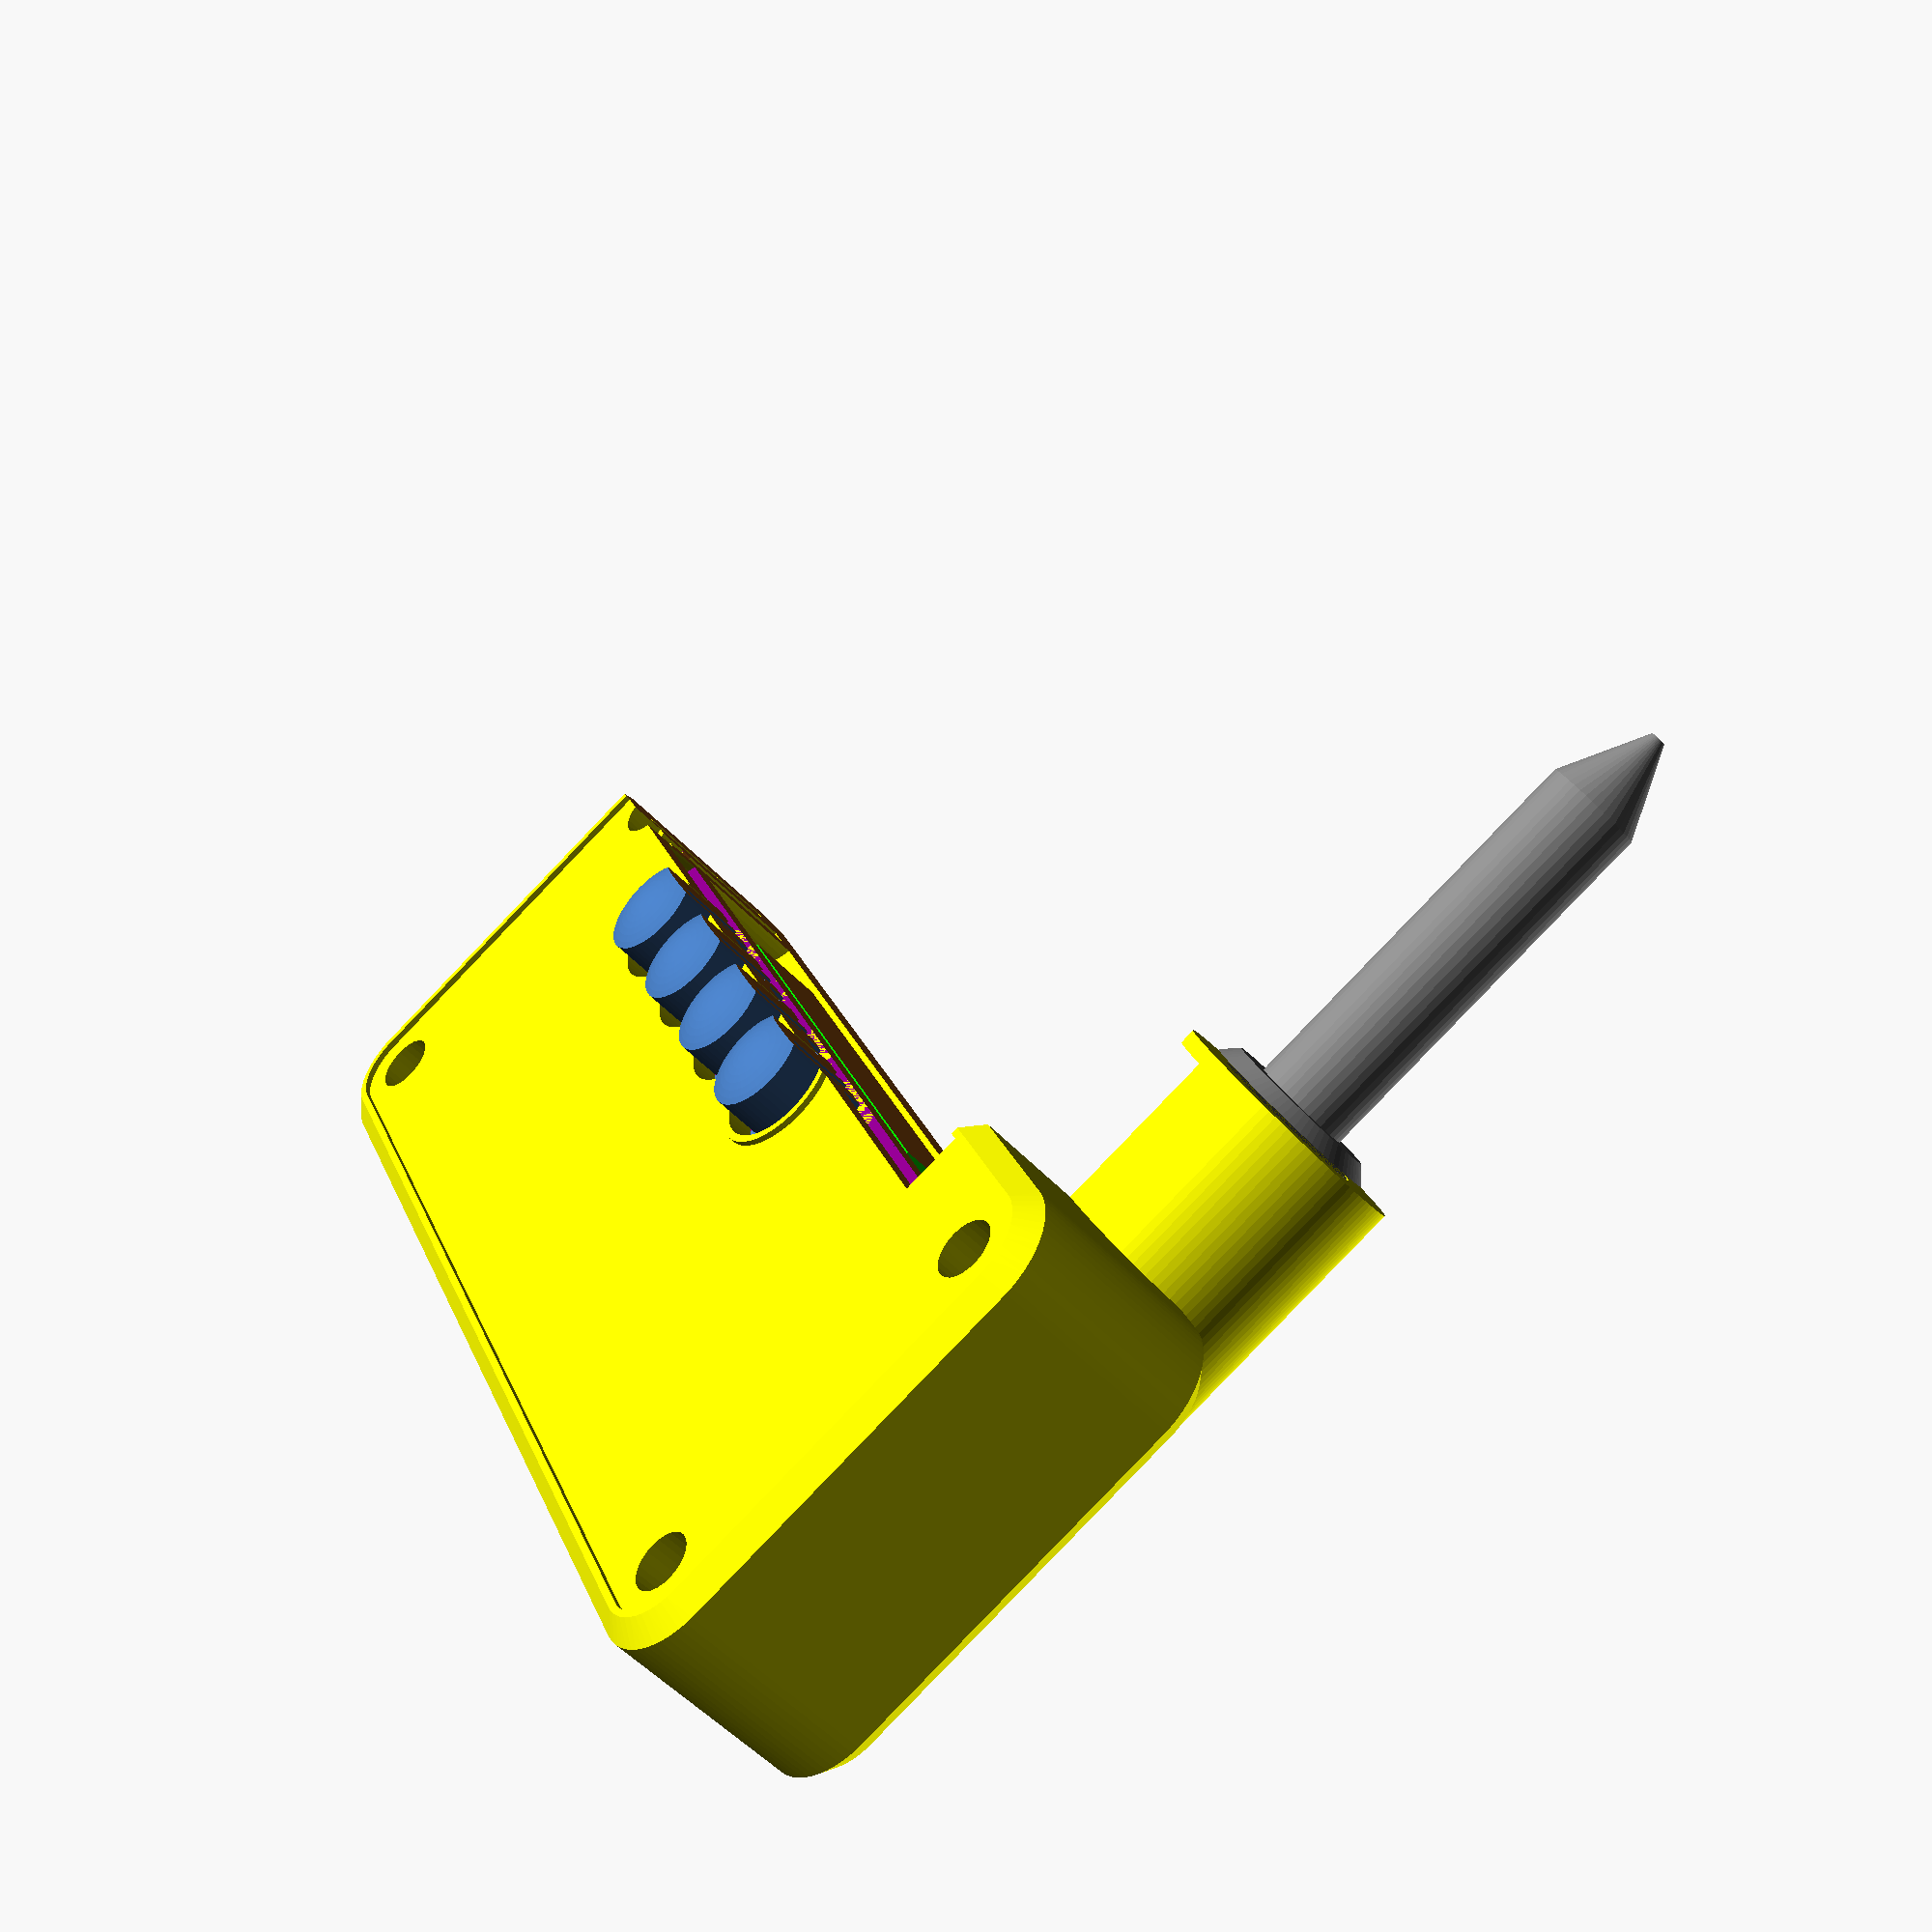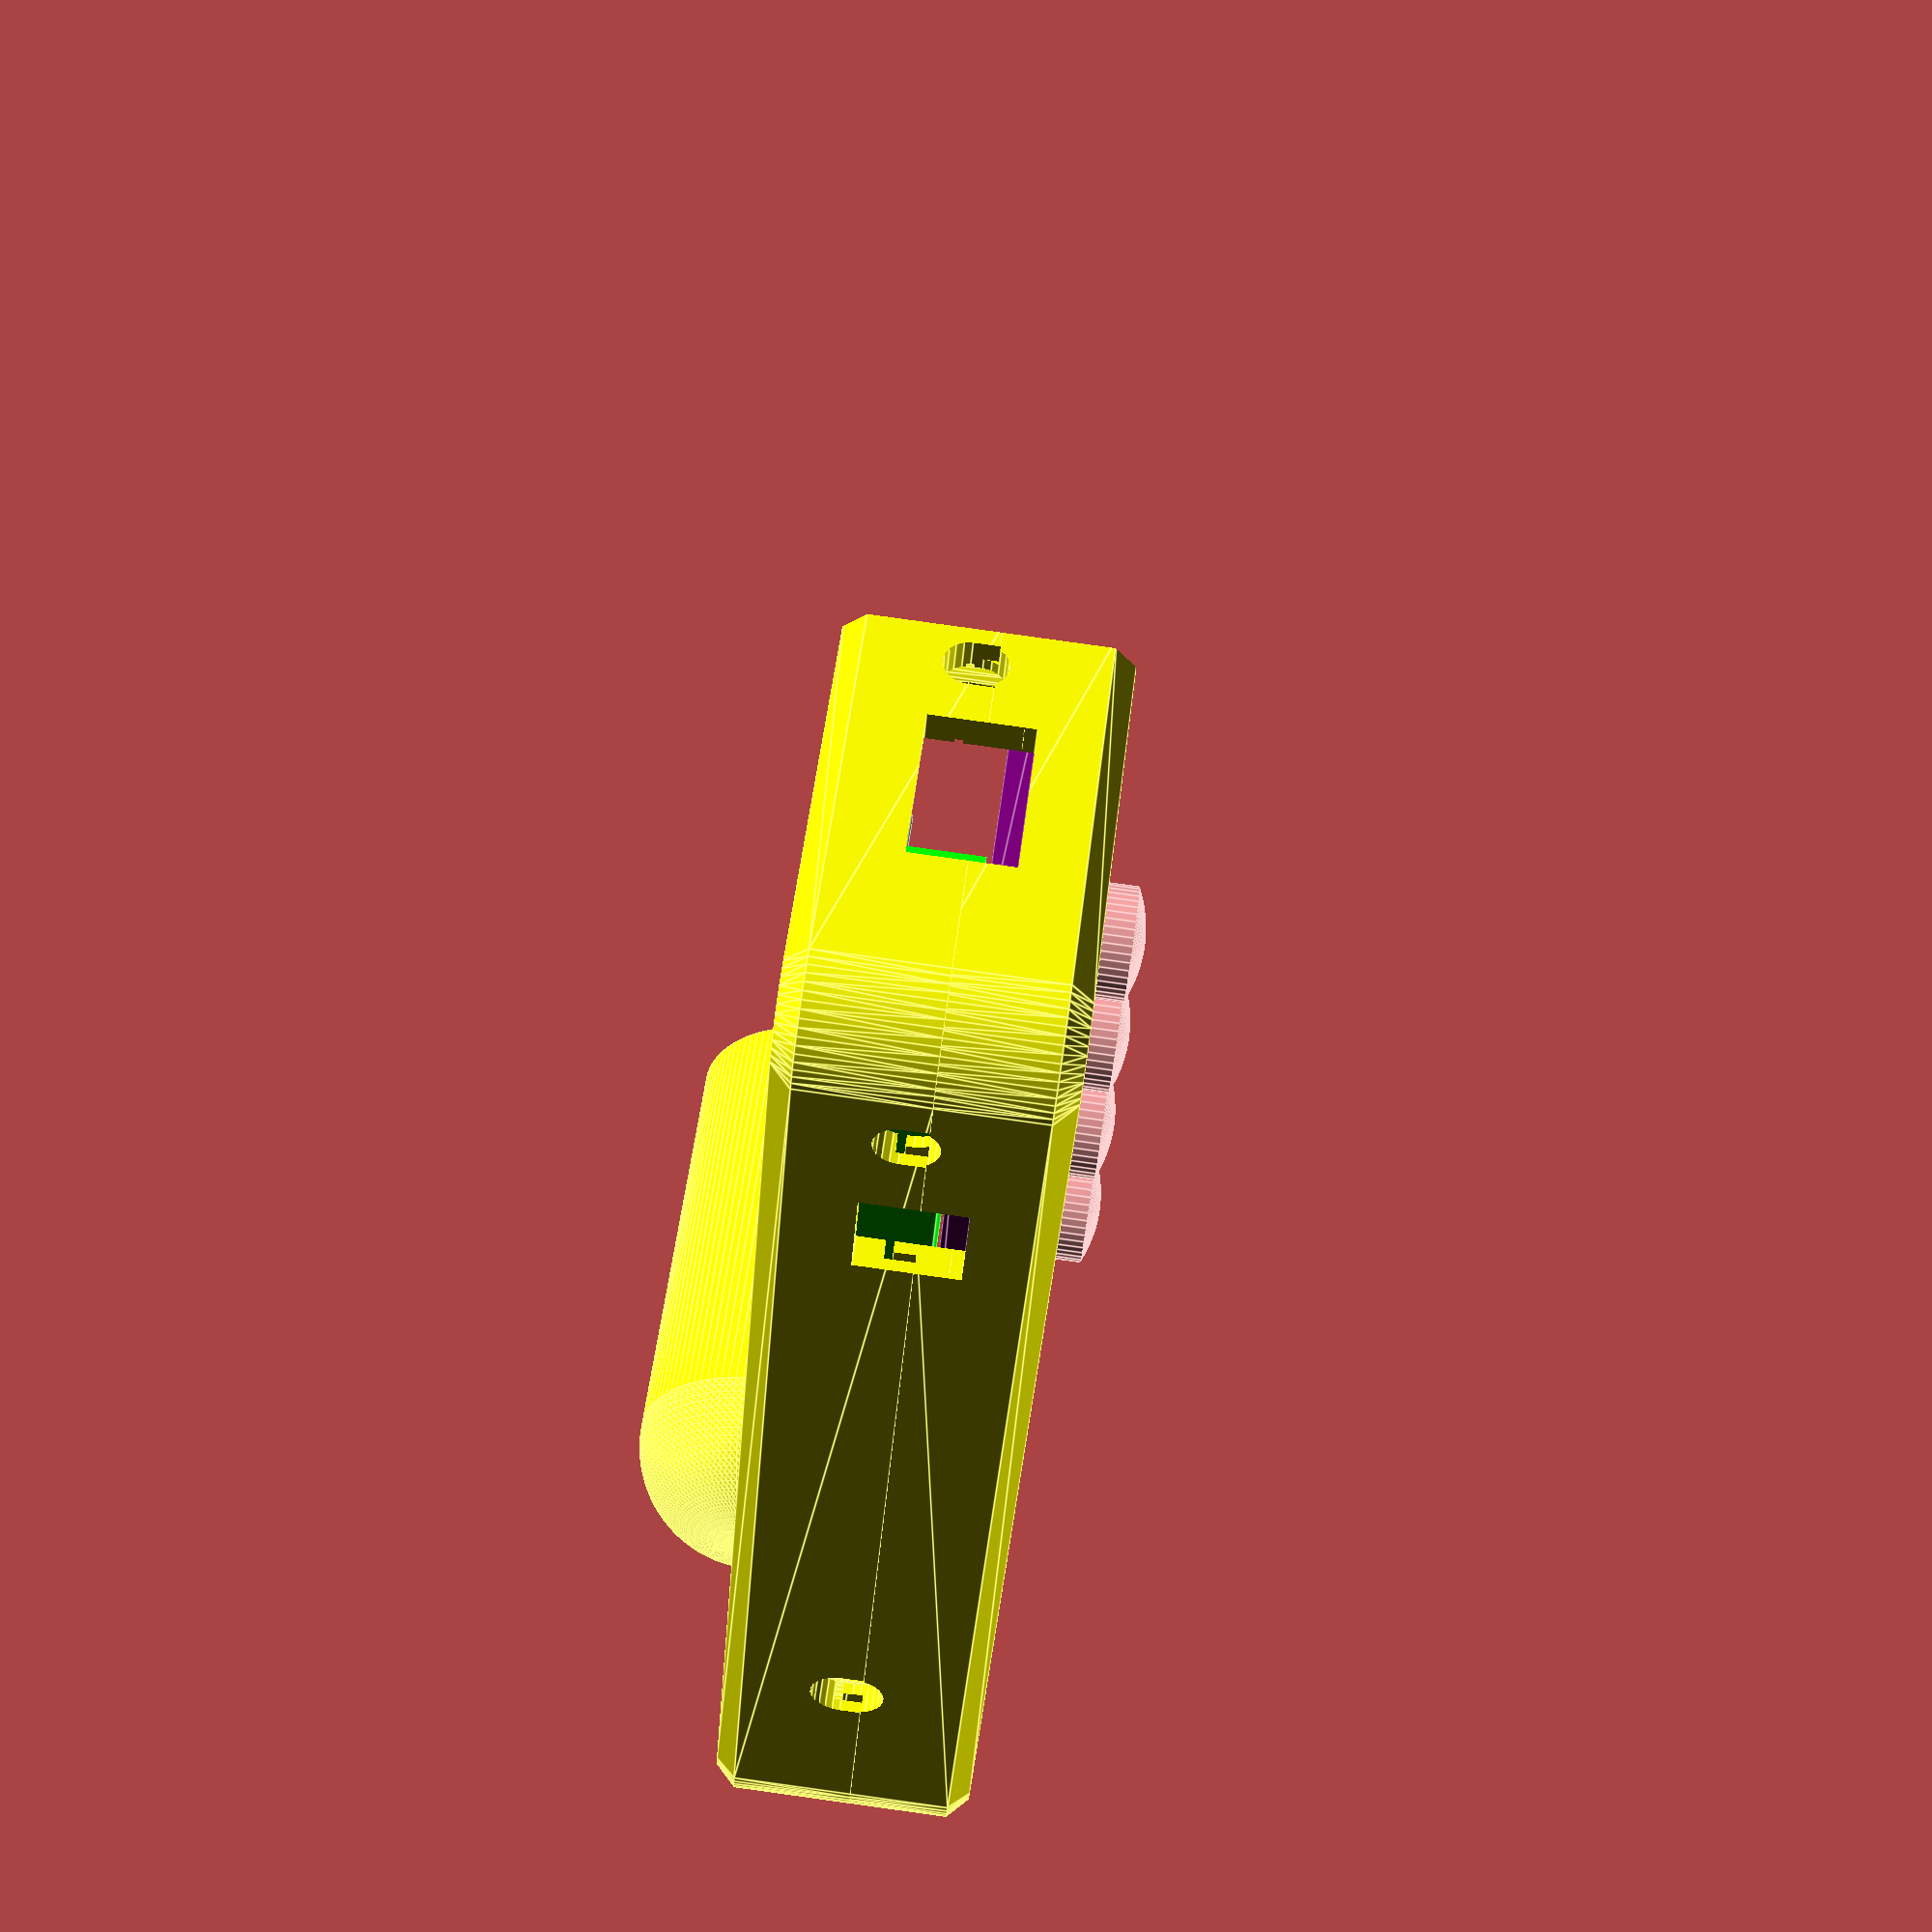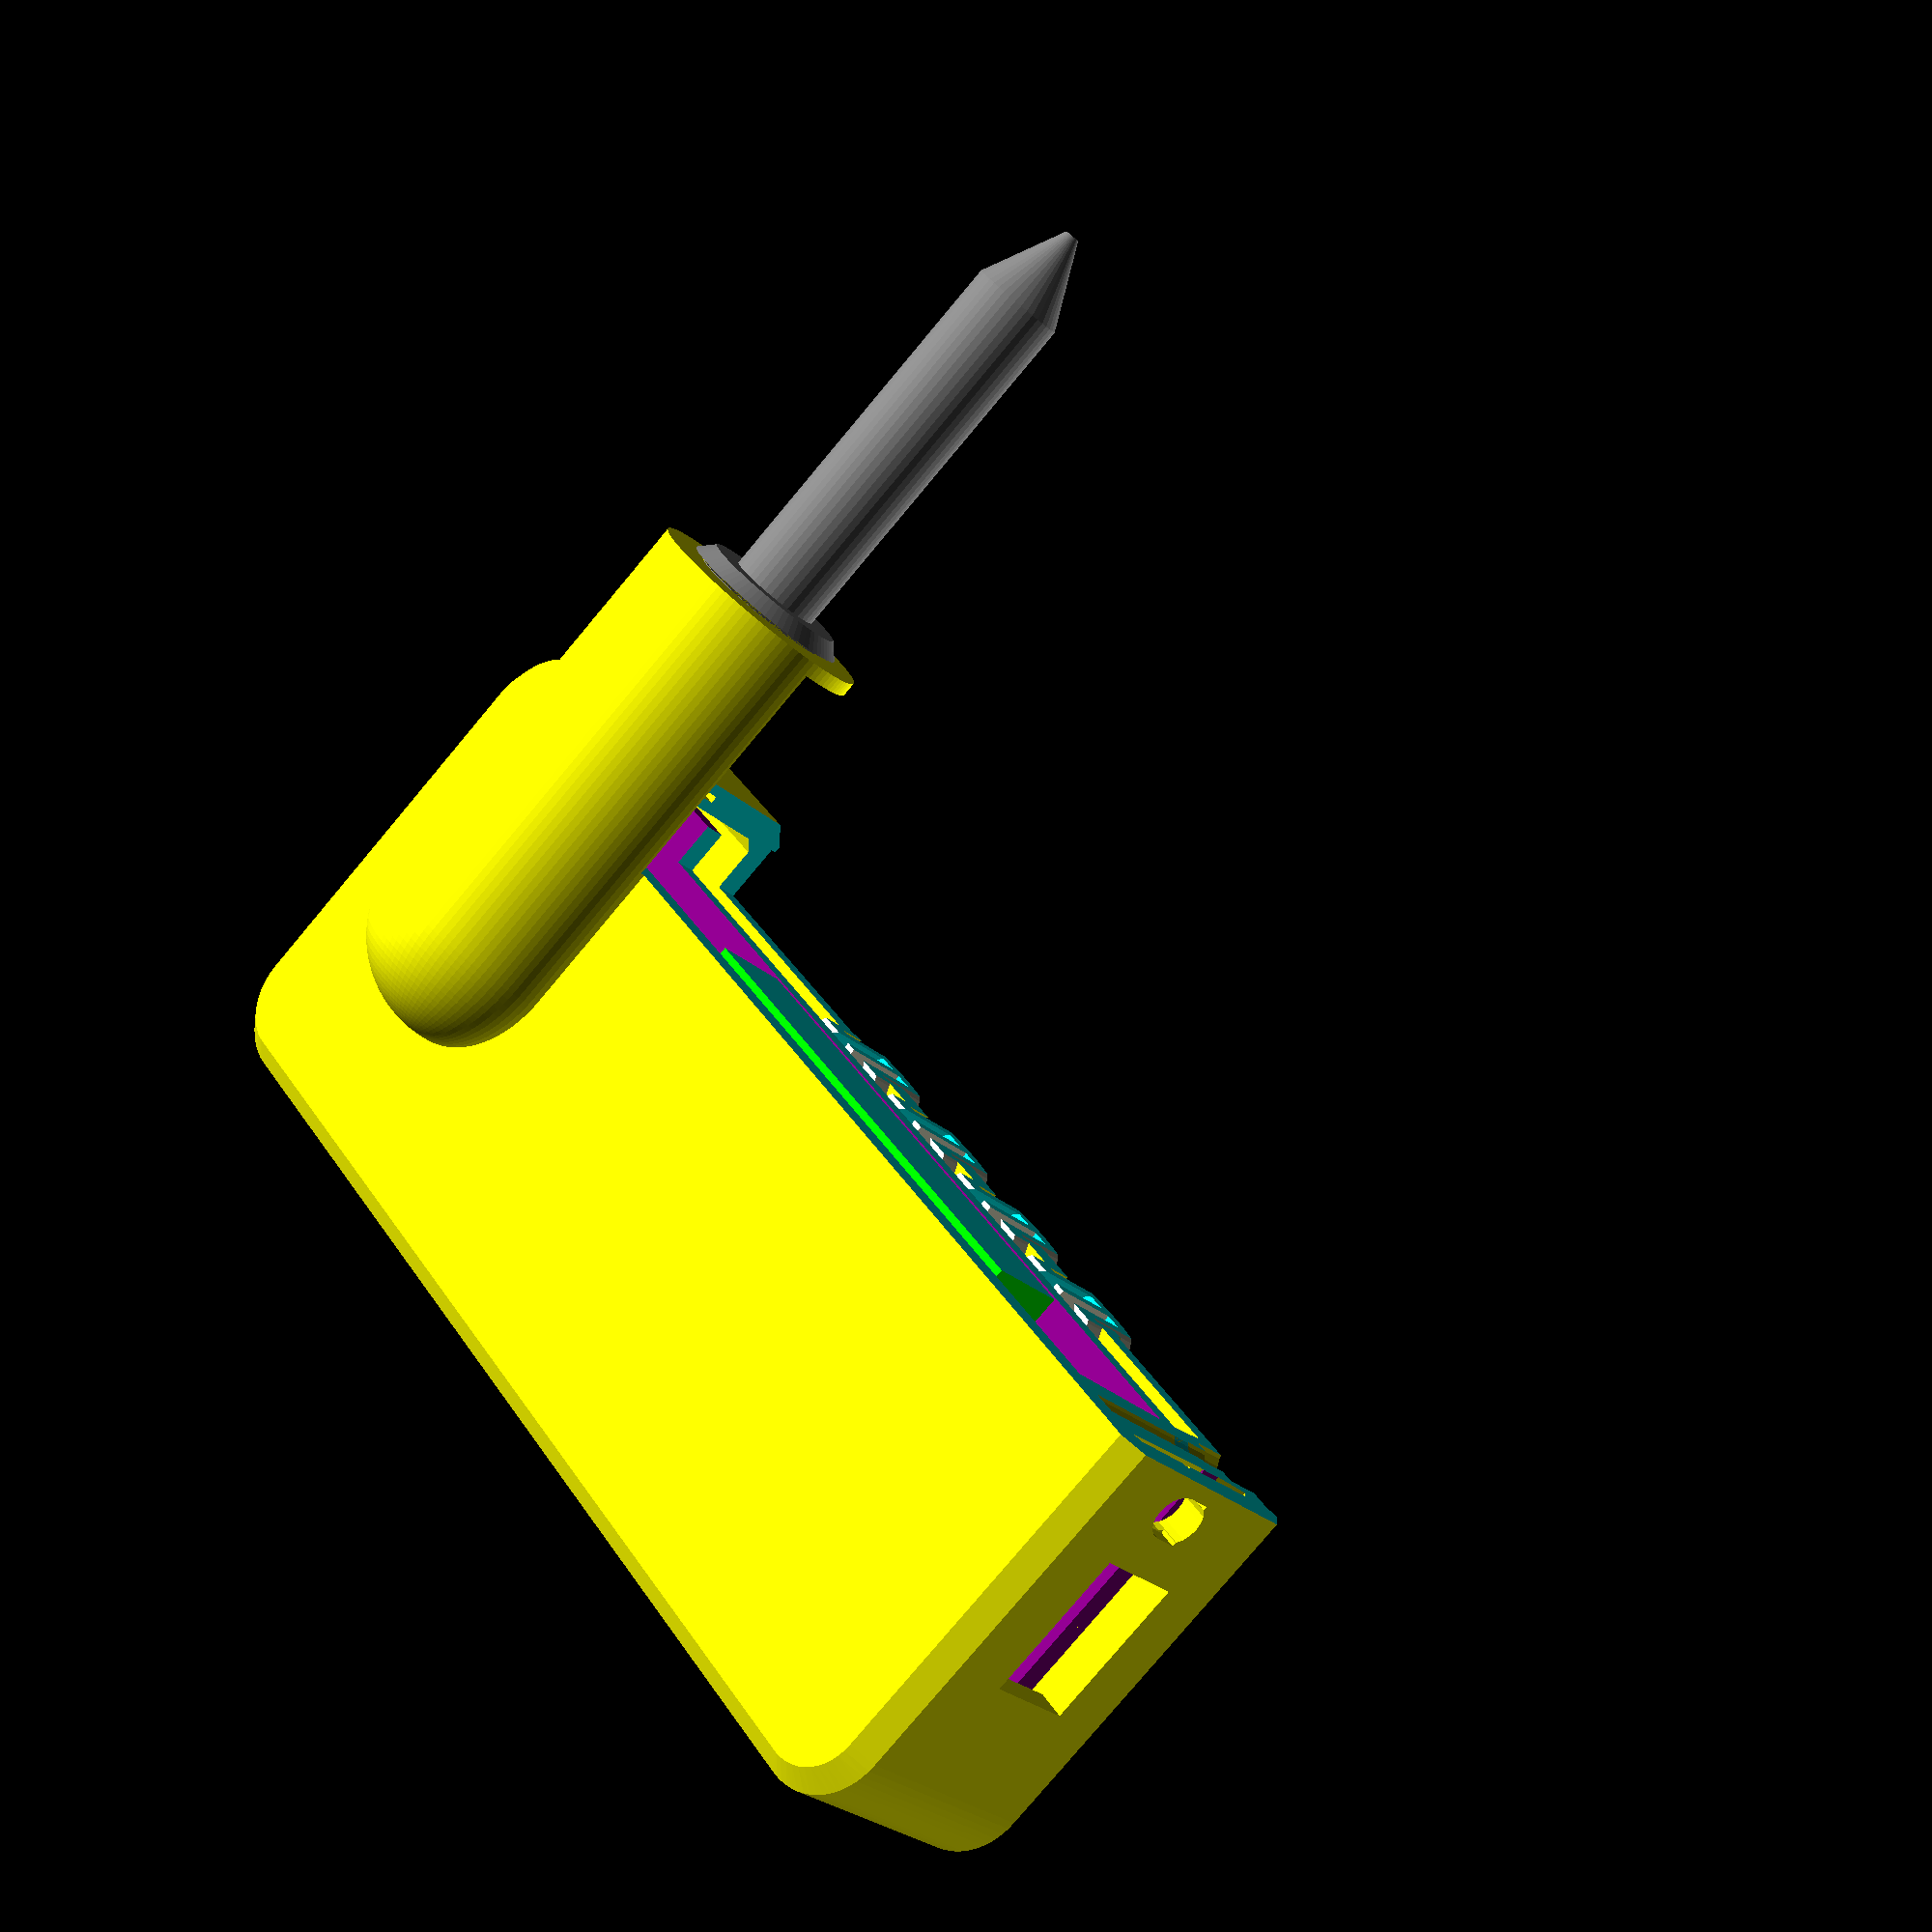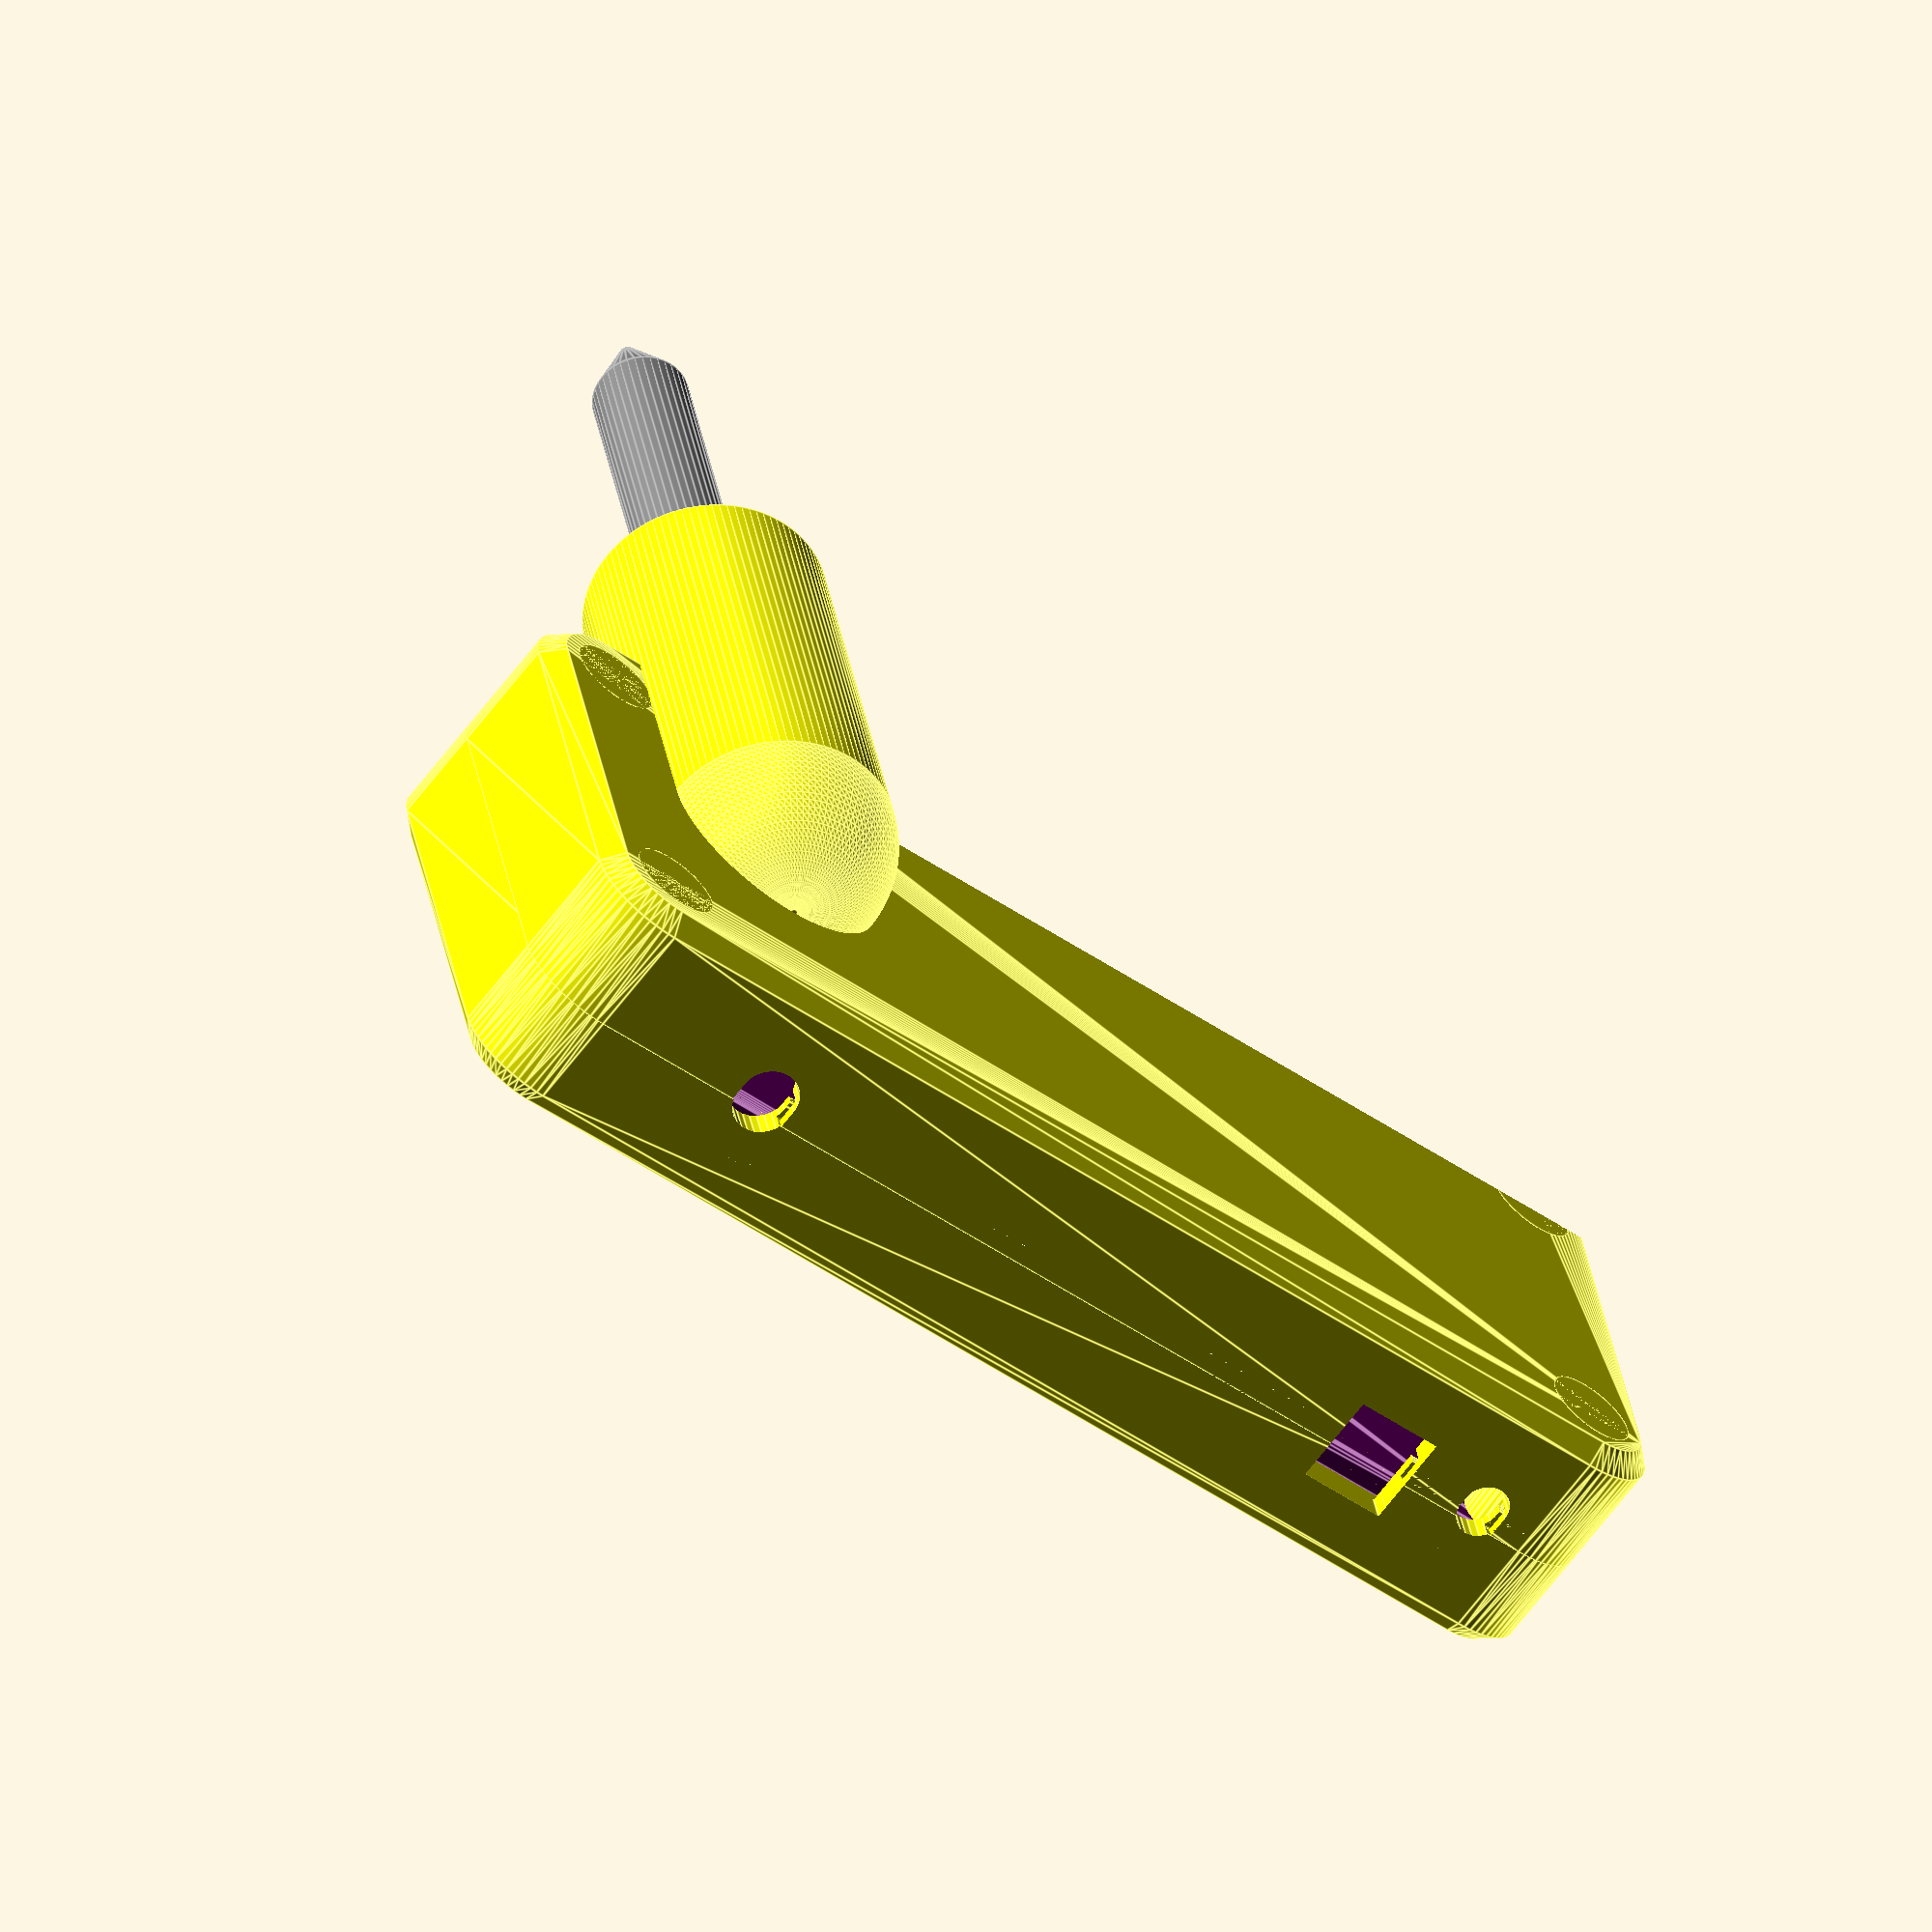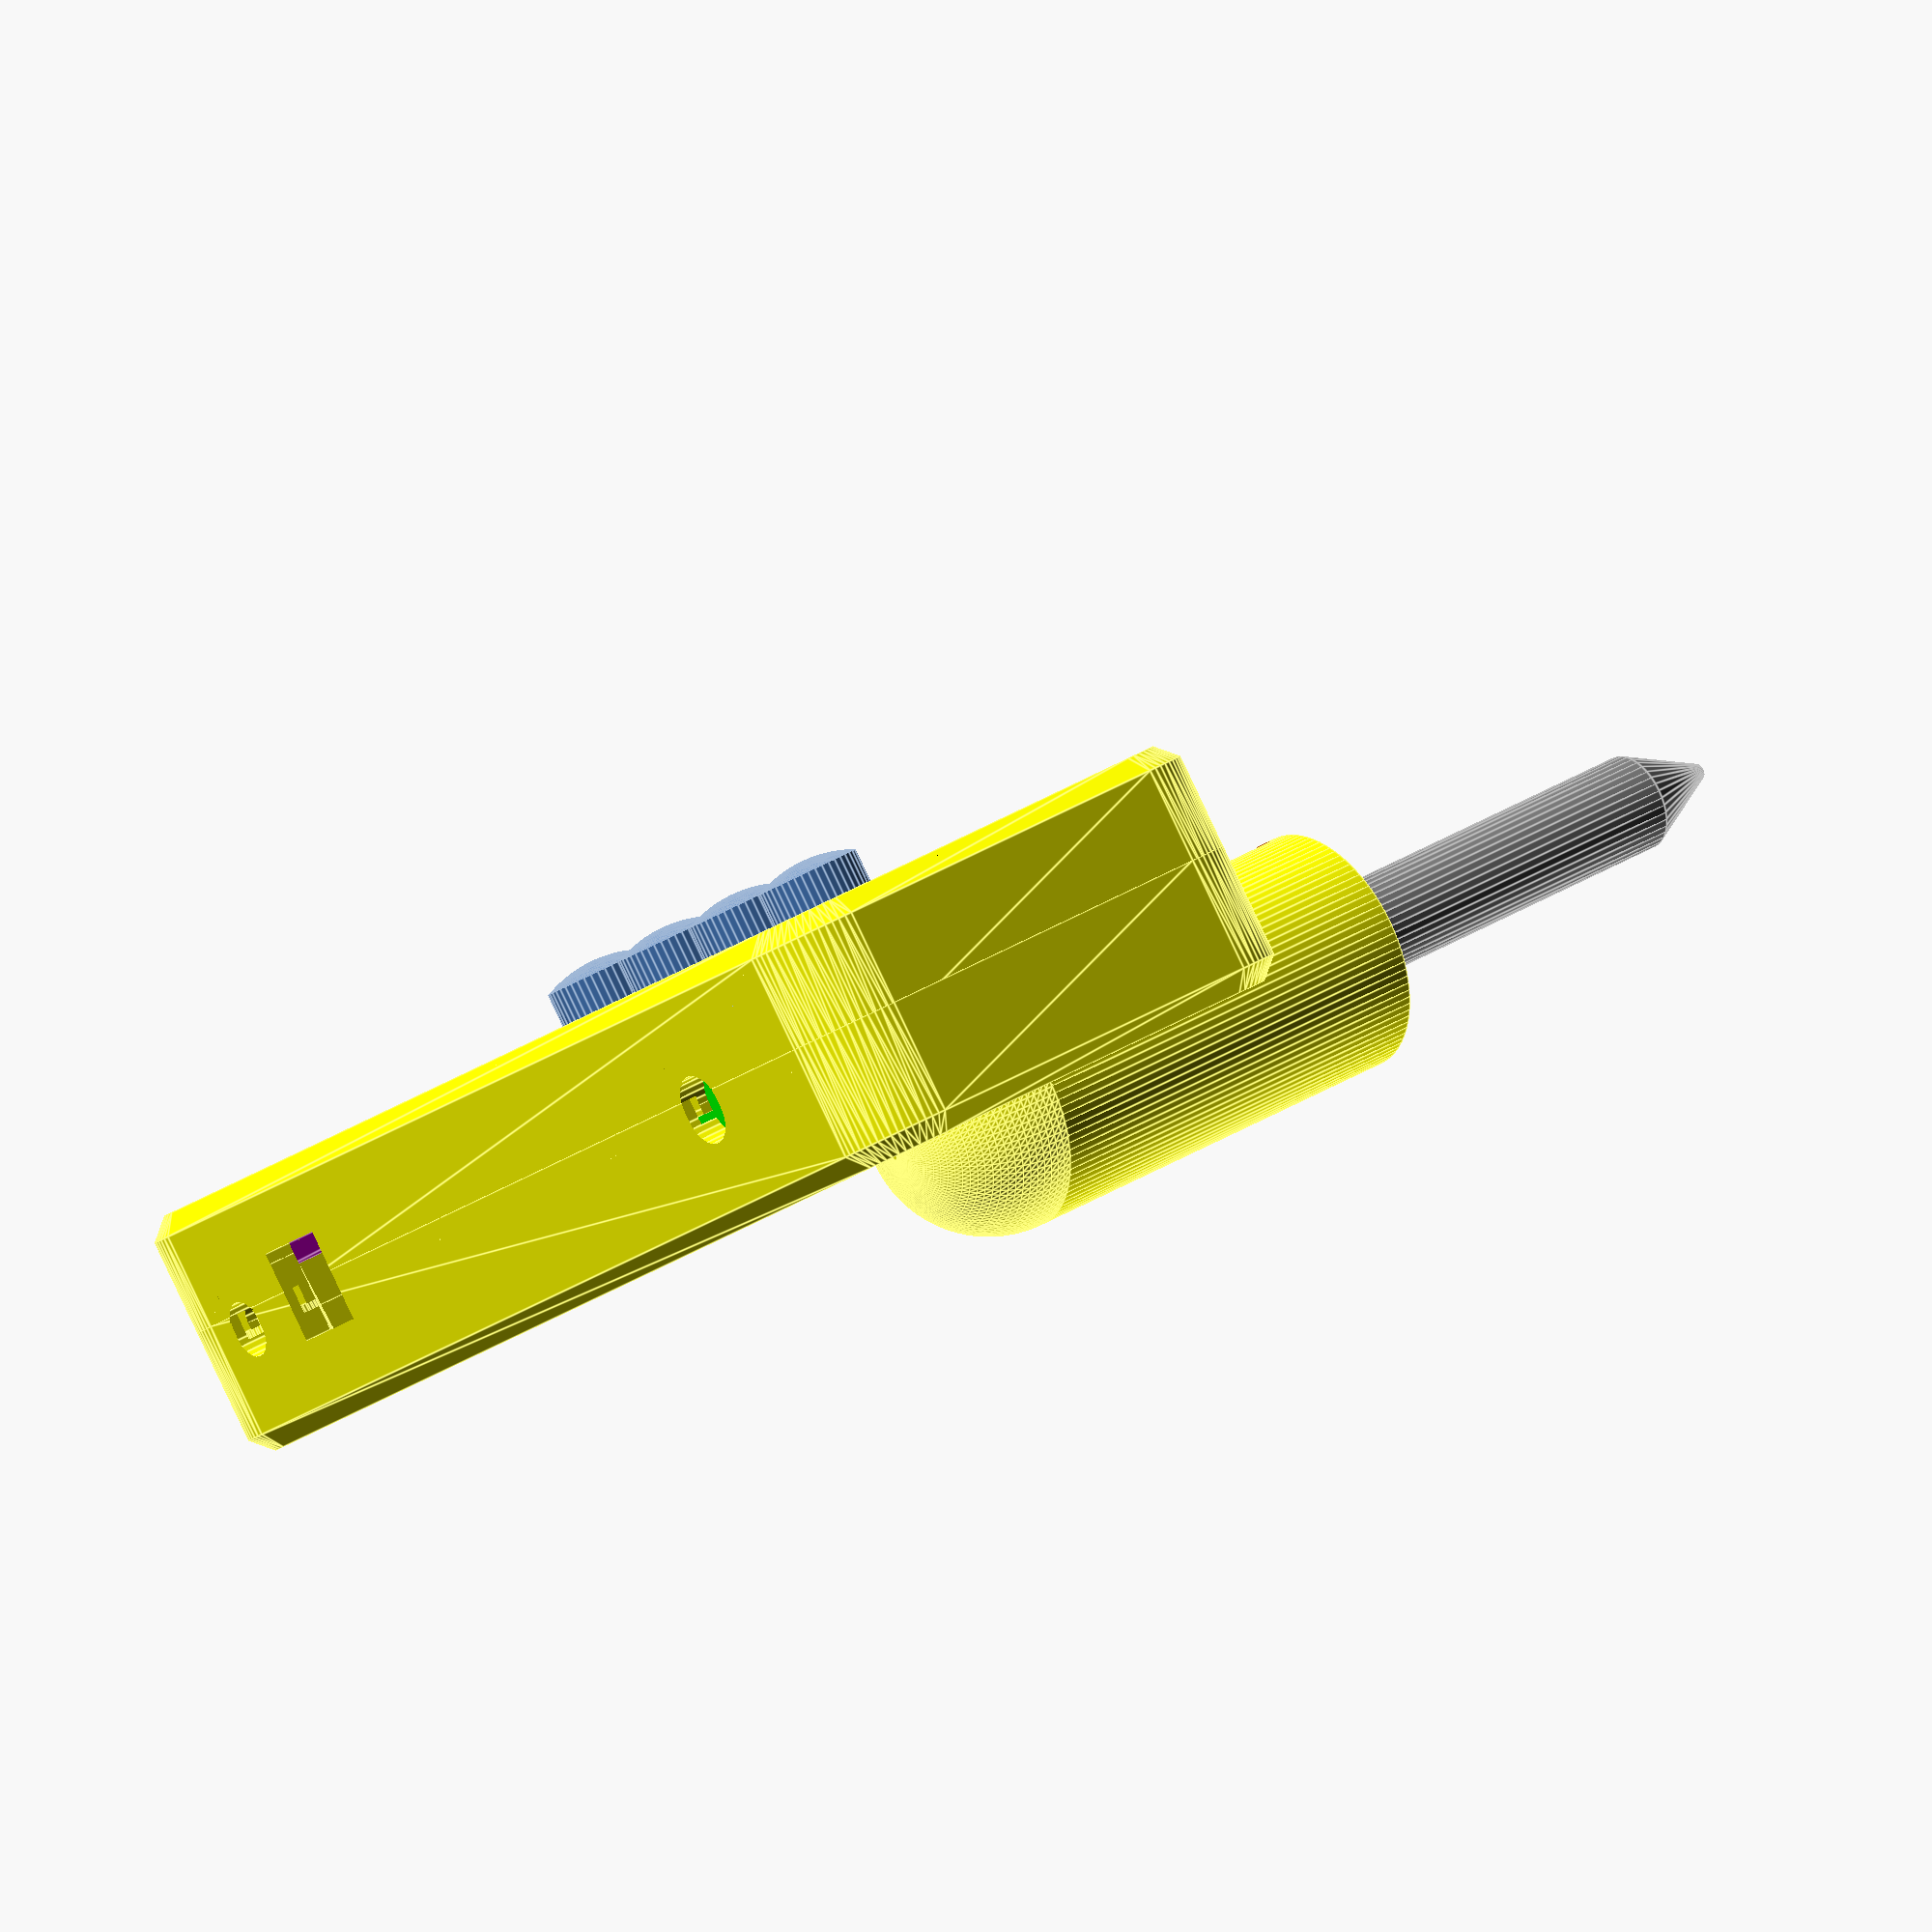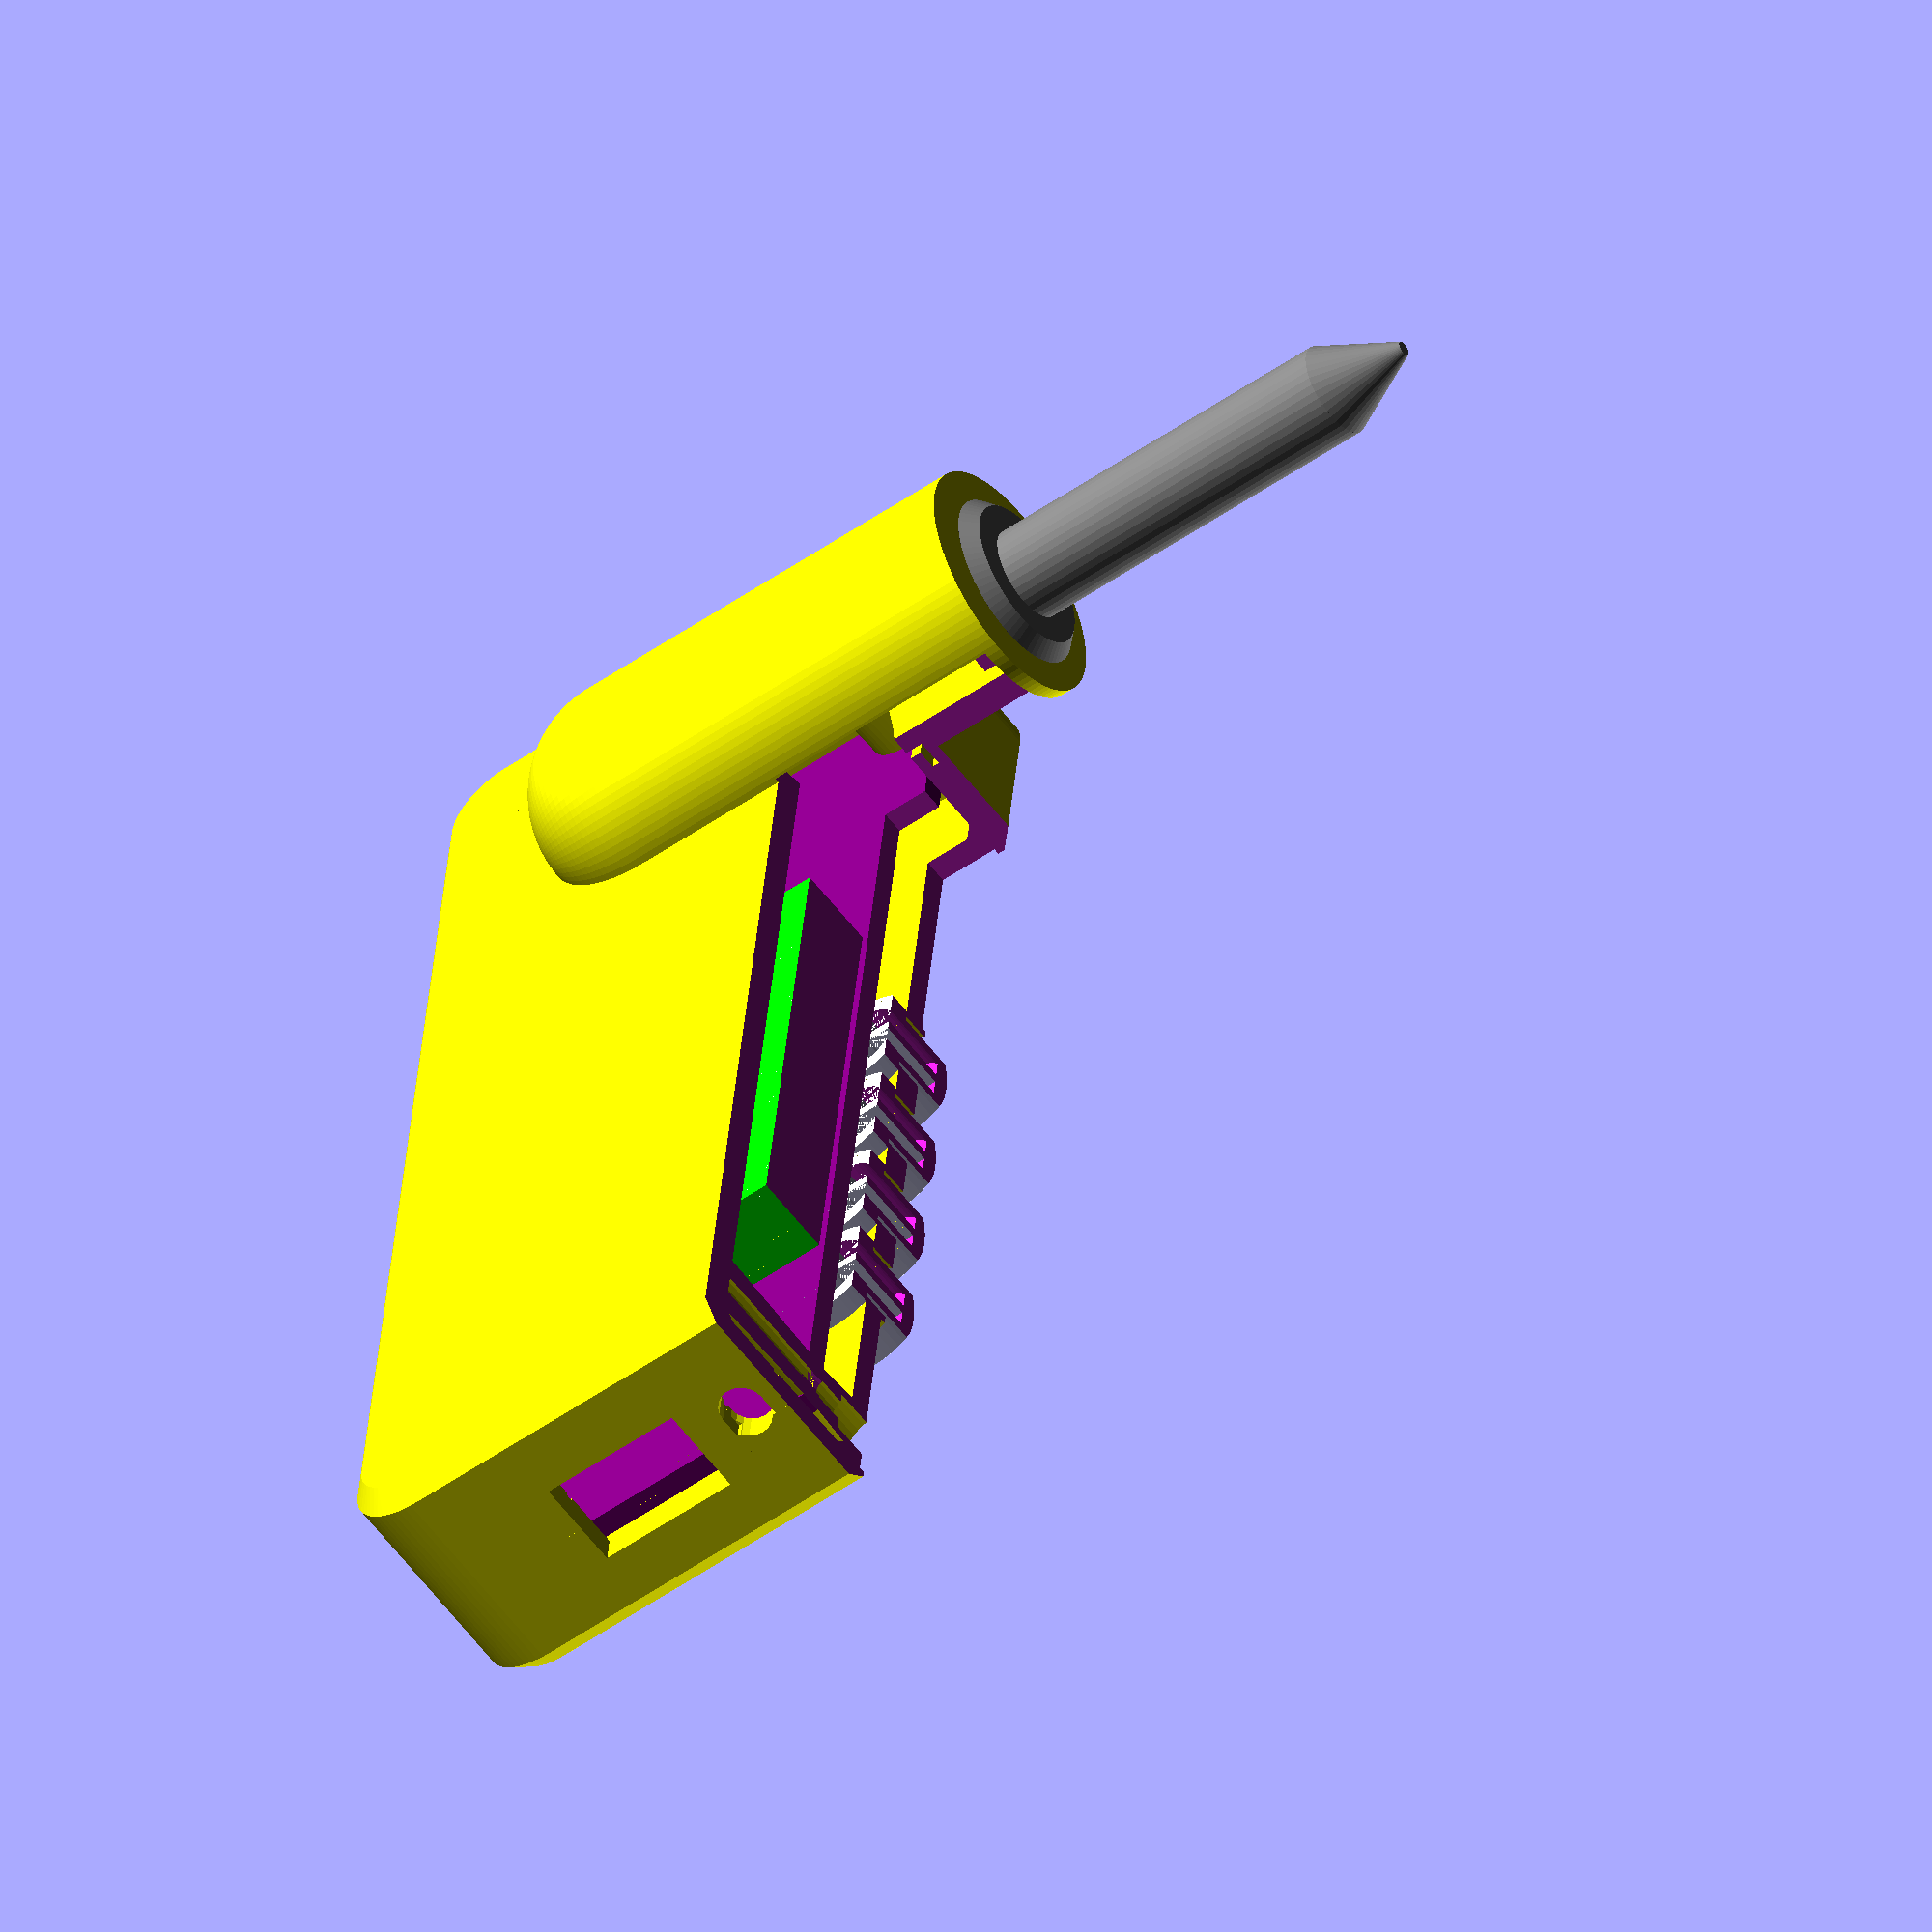
<openscad>
//
// Print Settings (tested with Cura Slicer, Creality Ender 3)
//   Infill Density: 20%
//   Support Placement: Everywhere
//   Support Density: 20%
//   Layer Height: 0.2mm
// Both shells are printed with the open side pointed towards the print bed.
//

epsilon = 0.001; // Small offset used to avoid z-fighting
relief = 0.5; // Gap between interfacing parts to avoid sticking. Specific to printing process.
wall = 2; // Thickness of walls
pcb_thickness = 1.5; // Oshpark 4 layer board (actually 1.46)
$fs = 0.5;
$fa = 0.5;

pcb_xy_gap = 0.8; // horizontal gap between PCB and inside enclosure wall, on all sides.
enclosure_radius = 2.5 + wall + pcb_xy_gap;
pcb_width = 80;
pcb_height = 30;
pcb_screw_inset = 2.5; // center of screw from edge of PCB
pcb_z_offset = 3 + wall; // From top surface
lip_height = 1.8;
plug_cylinder_or = 16 / 2;
plug_cylinder_len = 37;
plug_opening_id = 10;
plug_x_offset = 8;
boss_od = pcb_screw_inset * 2;
top_boss_id = 2.5;   // For an M2.3 screw, should be larger
bottom_boss_id = 2.2;   // Also for M2.3 screw, we want it to self thread into this.
counterbore_id = 4.0; // Head of screw is 3.56mm
top_shell_depth = 9;
bottom_shell_depth = 9;
shell_width = pcb_width + pcb_xy_gap * 2 + wall * 2;
shell_height = pcb_height + pcb_xy_gap * 2 + wall * 2;
headphone_jack_radius = 3.175 / 2;
led_radius = 2.5; // 5mm

module shell(width, height, depth, radius) {
    hull() {
        chamfer = radius / 4;

        x1 = radius;
        y1 = radius;
        x2 = width - radius;
        y2 = height - radius;

        translate([x1, y1, 0]) cylinder(r=radius, h=depth - chamfer);
        translate([x2, y1, 0]) cylinder(r=radius, h=depth - chamfer);
        translate([x1, y2, 0]) cylinder(r=radius, h=depth - chamfer);
        translate([x2, y2, 0]) cylinder(r=radius, h=depth - chamfer);

        translate([x1, y1, 0]) cylinder(r=radius - chamfer, h=depth);
        translate([x2, y1, 0]) cylinder(r=radius - chamfer, h=depth);
        translate([x1, y2, 0]) cylinder(r=radius - chamfer, h=depth);
        translate([x2, y2, 0]) cylinder(r=radius - chamfer, h=depth);
    }
}

// Radius all vertical surfaces, but not top and bottom
module rounded_rect(width, height, depth, radius) {
    hull() {
        translate([radius, radius, 0]) cylinder(r=radius, h=depth);
        translate([width - radius, radius, 0]) cylinder(r=radius, h=depth);
        translate([width - radius, height - radius, 0]) cylinder(r=radius, h=depth);
        translate([radius, height - radius, 0]) cylinder(r=radius, h=depth);
    }
}

// Cylinder with a ball end
module rounded_cylinder(height, radius) {
    translate([radius, radius, 0]) cylinder(h=height - radius, r=radius);
    translate([radius, radius, height - radius]) sphere(radius);
}

module bottom_shell() {
    difference() {
        union() {
            // Outer shell
            translate([0, 0, 0]) shell(shell_width, shell_height, bottom_shell_depth, enclosure_radius);

            // Plug holder
            rotate([90, 0, 0]) translate([plug_x_offset, bottom_shell_depth - plug_cylinder_or, -shell_height - 12]) {
                rounded_cylinder(plug_cylinder_len, plug_cylinder_or);
            }
        }

        union() {
            translate([0, 0, -20]) cube([shell_width, shell_height, 20]);
            translate([wall, wall, -wall]) shell(shell_width - wall * 2, shell_height - wall * 2,
                bottom_shell_depth, enclosure_radius - wall);

            // lip (outer)
            translate([wall / 2 - relief / 2, wall / 2 - relief / 2, -epsilon])
                rounded_rect(shell_width - (wall / 2) * 2 - relief, shell_height - (wall / 2 / 2) * 2 - relief,
                    lip_height, enclosure_radius - (wall - wall / 2 - relief));

            // Inside of plug holder
            rotate([90, 0, 0]) translate([plug_x_offset, bottom_shell_depth - plug_cylinder_or, -shell_height - 12 + wall]) {
                translate([wall, wall, -epsilon]) rounded_cylinder(plug_cylinder_len - wall * 2 + epsilon, plug_cylinder_or - wall);
                translate([plug_cylinder_or, plug_cylinder_or, -3]) cylinder(d=plug_opening_id, h=6); // Opening
            }
        }
    }

}

module top_shell() {
    INSET = wall / 2;

    difference() {
        union() {
            difference() {
                shell(shell_width, shell_height, top_shell_depth, enclosure_radius);
                translate([-epsilon, -epsilon, -10]) cube([shell_width + epsilon * 2, shell_height + epsilon * 2,
                    10 + lip_height - relief]);
            }

            // Lip (inner)
            translate([wall / 2 + relief / 2, INSET + relief / 2, -epsilon]) rounded_rect(
                shell_width - wall - relief,
                shell_height - wall - relief,
                INSET * 2, enclosure_radius - (wall - INSET));
        }

        // Cavity
        translate([wall, wall, -wall]) shell(shell_width - wall * 2, shell_height - wall * 2,
            top_shell_depth, enclosure_radius - wall);
    }
}

module make_side_hole(diameter, isbottom) {
    cylinder(d=diameter, h=4);
    if (isbottom)
        translate([-diameter / 2, 0, 0]) cube([diameter, diameter + 1, 4]);
    else
        translate([-diameter / 2, -diameter, 0]) cube([diameter, diameter, 4]);
}


// This is from the origin of the top surface of the PCB, with positive
// extending away from the bottom.
// The isbottom flag cuts the lip away in the correct direction.
module openings(isbottom) {
    // USB port. This extends 3.2mm from the PCB surface it is soldered to and is
    // about 9.18mm wide.
    usb_port_width = 10;
    usb_port_height = 4;
    translate([pcb_width - 1, (pcb_height - usb_port_width) / 2, 0])
        cube([4, usb_port_width, usb_port_height + pcb_thickness]);

    // Charging LED
    translate([pcb_width - 1, 24.19, pcb_thickness + led_od / 2 + 0.5]) rotate([90, 180, 90])
        make_side_hole(led_od, isbottom);

    // Power LED
    led_od = 3.1;
    translate([73.56836, -3, pcb_thickness + led_od / 2 + 0.5]) rotate([-90, 0, 0]) make_side_hole(led_od,  isbottom);

    // Power switch
    // Center x is 70mm from origin
    // 2mm travel, switch is 1.5mm wide.
    translate([65 - 3, -3, 0]) cube([6, 5, 4 + pcb_thickness]);

    // Audio jack
    jack_id = 4;
    translate([15, -3, pcb_thickness + 1.85]) rotate([-90, 0, 0]) make_side_hole(jack_id, isbottom);

    // Front buttons
    for (i = [0:3])
        translate([33 + i * 9, 24, 0]) rotate([0, -180, 0]) cylinder(d=7 + relief * 2, h=7);
}

module bottom_enclosure() {
    boss_length = top_shell_depth + bottom_shell_depth - pcb_z_offset - pcb_thickness - relief; // offset from bottom surface
    boss_top = bottom_shell_depth - boss_length;
    xy1 = pcb_screw_inset + wall + pcb_xy_gap;
    x2 = xy1 + pcb_width - pcb_screw_inset * 2;
    y2 = xy1 + pcb_height - pcb_screw_inset * 2;

    difference() {
        union() {
            bottom_shell();

            translate([xy1, xy1, boss_top]) cylinder(d1=boss_od, d2=boss_od + 1, h=boss_length);
            translate([x2, xy1, boss_top]) cylinder(d1=boss_od, d2=boss_od + 1, h=boss_length);
            translate([xy1, y2, boss_top]) cylinder(d1=boss_od, d2=boss_od + 1, h=boss_length);
            translate([x2, y2, boss_top]) cylinder(d1=boss_od, d2=boss_od + 1, h=boss_length);
        }

        union() {
            // Screw holes to attach to top.
            translate([xy1, xy1, boss_top - epsilon]) cylinder(d=bottom_boss_id, h=boss_length - wall);
            translate([x2, xy1, boss_top - epsilon]) cylinder(d=bottom_boss_id, h=boss_length - wall);
            translate([xy1, y2, boss_top - epsilon]) cylinder(d=bottom_boss_id, h=boss_length - wall);
            translate([x2, y2, boss_top - epsilon]) cylinder(d=bottom_boss_id, h=boss_length - wall);
            translate([wall + pcb_xy_gap, wall + pcb_xy_gap, boss_top]) openings(true);
        }
    }
}

module top_enclosure() {
    pcb_boss_bottom = top_shell_depth - pcb_z_offset;

    xy1 = pcb_screw_inset + wall + pcb_xy_gap;
    x2 = xy1 + pcb_width - pcb_screw_inset * 2;
    y2 = xy1 + pcb_height - pcb_screw_inset * 2;

    difference() {
        union() {
            top_shell();

            // Bosses to attach to bottom
            translate([xy1, xy1, pcb_boss_bottom]) cylinder(d1=boss_od, d2=boss_od + 1, h=pcb_z_offset);
            translate([x2, xy1, pcb_boss_bottom]) cylinder(d1=boss_od, d2=boss_od + 1, h=pcb_z_offset);
            translate([xy1, y2, pcb_boss_bottom]) cylinder(d1=boss_od, d2=boss_od + 1, h=pcb_z_offset);
            translate([x2, y2, pcb_boss_bottom]) cylinder(d1=boss_od, d2=boss_od + 1, h=pcb_z_offset);
        }

        union() {
            // Screw holes
            translate([xy1, xy1, 0]) cylinder(d=top_boss_id, h=top_shell_depth + epsilon);
            translate([x2, xy1, 0]) cylinder(d=top_boss_id, h=top_shell_depth + epsilon);
            translate([xy1, y2, 0]) cylinder(d=top_boss_id, h=top_shell_depth + epsilon);
            translate([x2, y2, 0]) cylinder(d=top_boss_id, h=top_shell_depth + epsilon);

            // Counterbore screw heads
            translate([0, 0, pcb_boss_bottom + wall]) {
                translate([xy1, xy1, 0]) cylinder(d=counterbore_id, h=20);
                translate([x2, xy1, 0]) cylinder(d=counterbore_id, h=20);
                translate([xy1, y2, 0]) cylinder(d=counterbore_id, h=20);
                translate([x2, y2, 0]) cylinder(d=counterbore_id, h=20);
            }

            // Openings for various connectors
            translate([wall + pcb_xy_gap, wall + pcb_xy_gap, pcb_boss_bottom]) rotate([180, 0, 0])
                translate([0, -pcb_height, 0]) openings(false);

            // Label Inset
            difference() {
                translate([enclosure_radius / 4 + 0.5, enclosure_radius / 4 + 0.5, top_shell_depth - 0.4])
                    rounded_rect(shell_width - (enclosure_radius / 2 + 1), shell_height - (enclosure_radius / 2 + 1), 1, enclosure_radius - 2);
                echo("Enclosure size", shell_width, shell_height);
                echo("Label size", shell_width - (enclosure_radius / 2 + 1), shell_height - (enclosure_radius / 2 + 1));
                echo("Label inset", enclosure_radius / 4 + 0.5);
                // Front button area
                hull() {
                    translate([33 + pcb_xy_gap + wall, pcb_xy_gap + wall + 6, top_shell_depth - 1]) cylinder(d=9, h=1);
                    translate([60 + pcb_xy_gap + wall, pcb_xy_gap + wall + 6, top_shell_depth - 1]) cylinder(d=9, h=1);
                }

                echo("button1 cx from label edge", 33 + 2.5 - (enclosure_radius / 4 + 0.5));
            }
        }
    }
}

module button() {
    top_radius = 8;
    button_height = 6.5;
    od = 7;
    support_width = 0.8;
    flange_odr = 1.5;
    flange_thickness = 1.5;

    difference() {
        union() {
            cylinder(h=flange_thickness, d=od + flange_odr);  // Bottom flange
            intersection() {
                // Main button and rounded top
                cylinder(h=button_height * 2, d=od);
                translate([0, 0, -top_radius + button_height]) sphere(r=top_radius);
            }
        }

        // Hollow out middle
        union() translate([0, 0, -epsilon * 2]) {
            cylinder(h=button_height - flange_odr, d=od - 1);
        }
    }

    // Add cross supports
    support_length1 = od - 0.5;
    translate([-support_length1 / 2, -support_width / 2, 0]) cube([support_length1, support_width, button_height - 1]);
    translate([-support_width / 2, -support_length1 / 2, 0]) cube([support_width, support_length1, button_height - 1]);

    // Bottom sticks out to press dome switch
    translate([0, 0, -0.5]) cylinder(h=button_height, d=2);  // Bottom flange
}

// Stand-in for the PCB.
module pcb() {
    x2 = pcb_width - pcb_screw_inset;
    y2 = pcb_height - pcb_screw_inset;
    difference() {
        union() {
            color("purple") hull() {
                translate([pcb_screw_inset, pcb_screw_inset, 0]) cylinder(r=pcb_screw_inset, h=pcb_thickness);
                translate([x2, pcb_screw_inset, 0]) cylinder(r=pcb_screw_inset, h=pcb_thickness);
                translate([pcb_screw_inset, y2, 0]) cylinder(r=pcb_screw_inset, h=pcb_thickness);
                translate([x2, y2, 0]) cylinder(r=pcb_screw_inset, h=pcb_thickness);
            }
        }

        union() {
            translate([pcb_screw_inset, pcb_screw_inset, -0.1]) cylinder(h=10, d=2.2);
            translate([x2, pcb_screw_inset, -0.1]) cylinder(h=10, d=2.2);
            translate([pcb_screw_inset, y2, -0.1]) cylinder(h=10, d=2.2);
            translate([x2, y2, -0.1]) cylinder(h=10, d=2.2);
        }
    }
}

// Stand-in for the battery.
module battery() {
    color([0, 1, 0]) cube([36, 20, 5.6]);
}

// Stand in for 1/4" plug
module plug() {
    color("gray") {
        // Total length is 48.815625, 1 59/64"
        translate([-1.5, -3, 0]) cube([3, 1, 11]);
        translate([-1.5, 2, 0]) cube([3, 1, 11]);

        translate([0, 0, 11]) cylinder(h=6, d=10);
        translate([0, 0, 17.25]) cylinder(d1=11.8872, d2=10, h=1);
        translate([0, 0, 18.25]) cylinder(h=25, d=6.324);
        translate([0, 0, 43.25]) cylinder(h=5.55, d1=6.324, d2=1);
    }
}

// The orients all of the pieces how they would be assembled to check fit.
module assembled(alpha) {
    pcb_xy = wall + pcb_xy_gap;
    pcb_z = top_shell_depth - pcb_z_offset - pcb_thickness;
    translate([pcb_xy, pcb_xy, pcb_z]) pcb();
    translate([30, 5, pcb_z - 0.5 - 5.6]) battery();
    rotate([90, 0, 0]) translate([16, -7.5, -5]) plug();

    // Front buttons
    for (i = [0:3])
        translate([pcb_xy + 33 + i * 9, shell_height - pcb_xy - 24.8 + relief, pcb_z + pcb_thickness + 1.5]) button();

    color("yellow", alpha) {
        top_enclosure();
        rotate([180, 0, 0]) translate([0, -shell_height, -lip_height + relief]) bottom_enclosure();
    }
}

// Cut a chunk of the assembly away to see stack-up.
module cutaway() {
    difference() {
        assembled(1);
        translate([15, -11, -8]) cube([shell_width, 17, 50]);
    }
}

//assembled(1);
cutaway();

</openscad>
<views>
elev=232.0 azim=66.8 roll=138.9 proj=p view=solid
elev=274.4 azim=304.2 roll=277.9 proj=p view=edges
elev=26.8 azim=127.8 roll=215.6 proj=p view=solid
elev=64.7 azim=191.1 roll=143.0 proj=o view=edges
elev=270.0 azim=56.4 roll=154.6 proj=o view=edges
elev=60.0 azim=84.4 roll=217.3 proj=o view=solid
</views>
